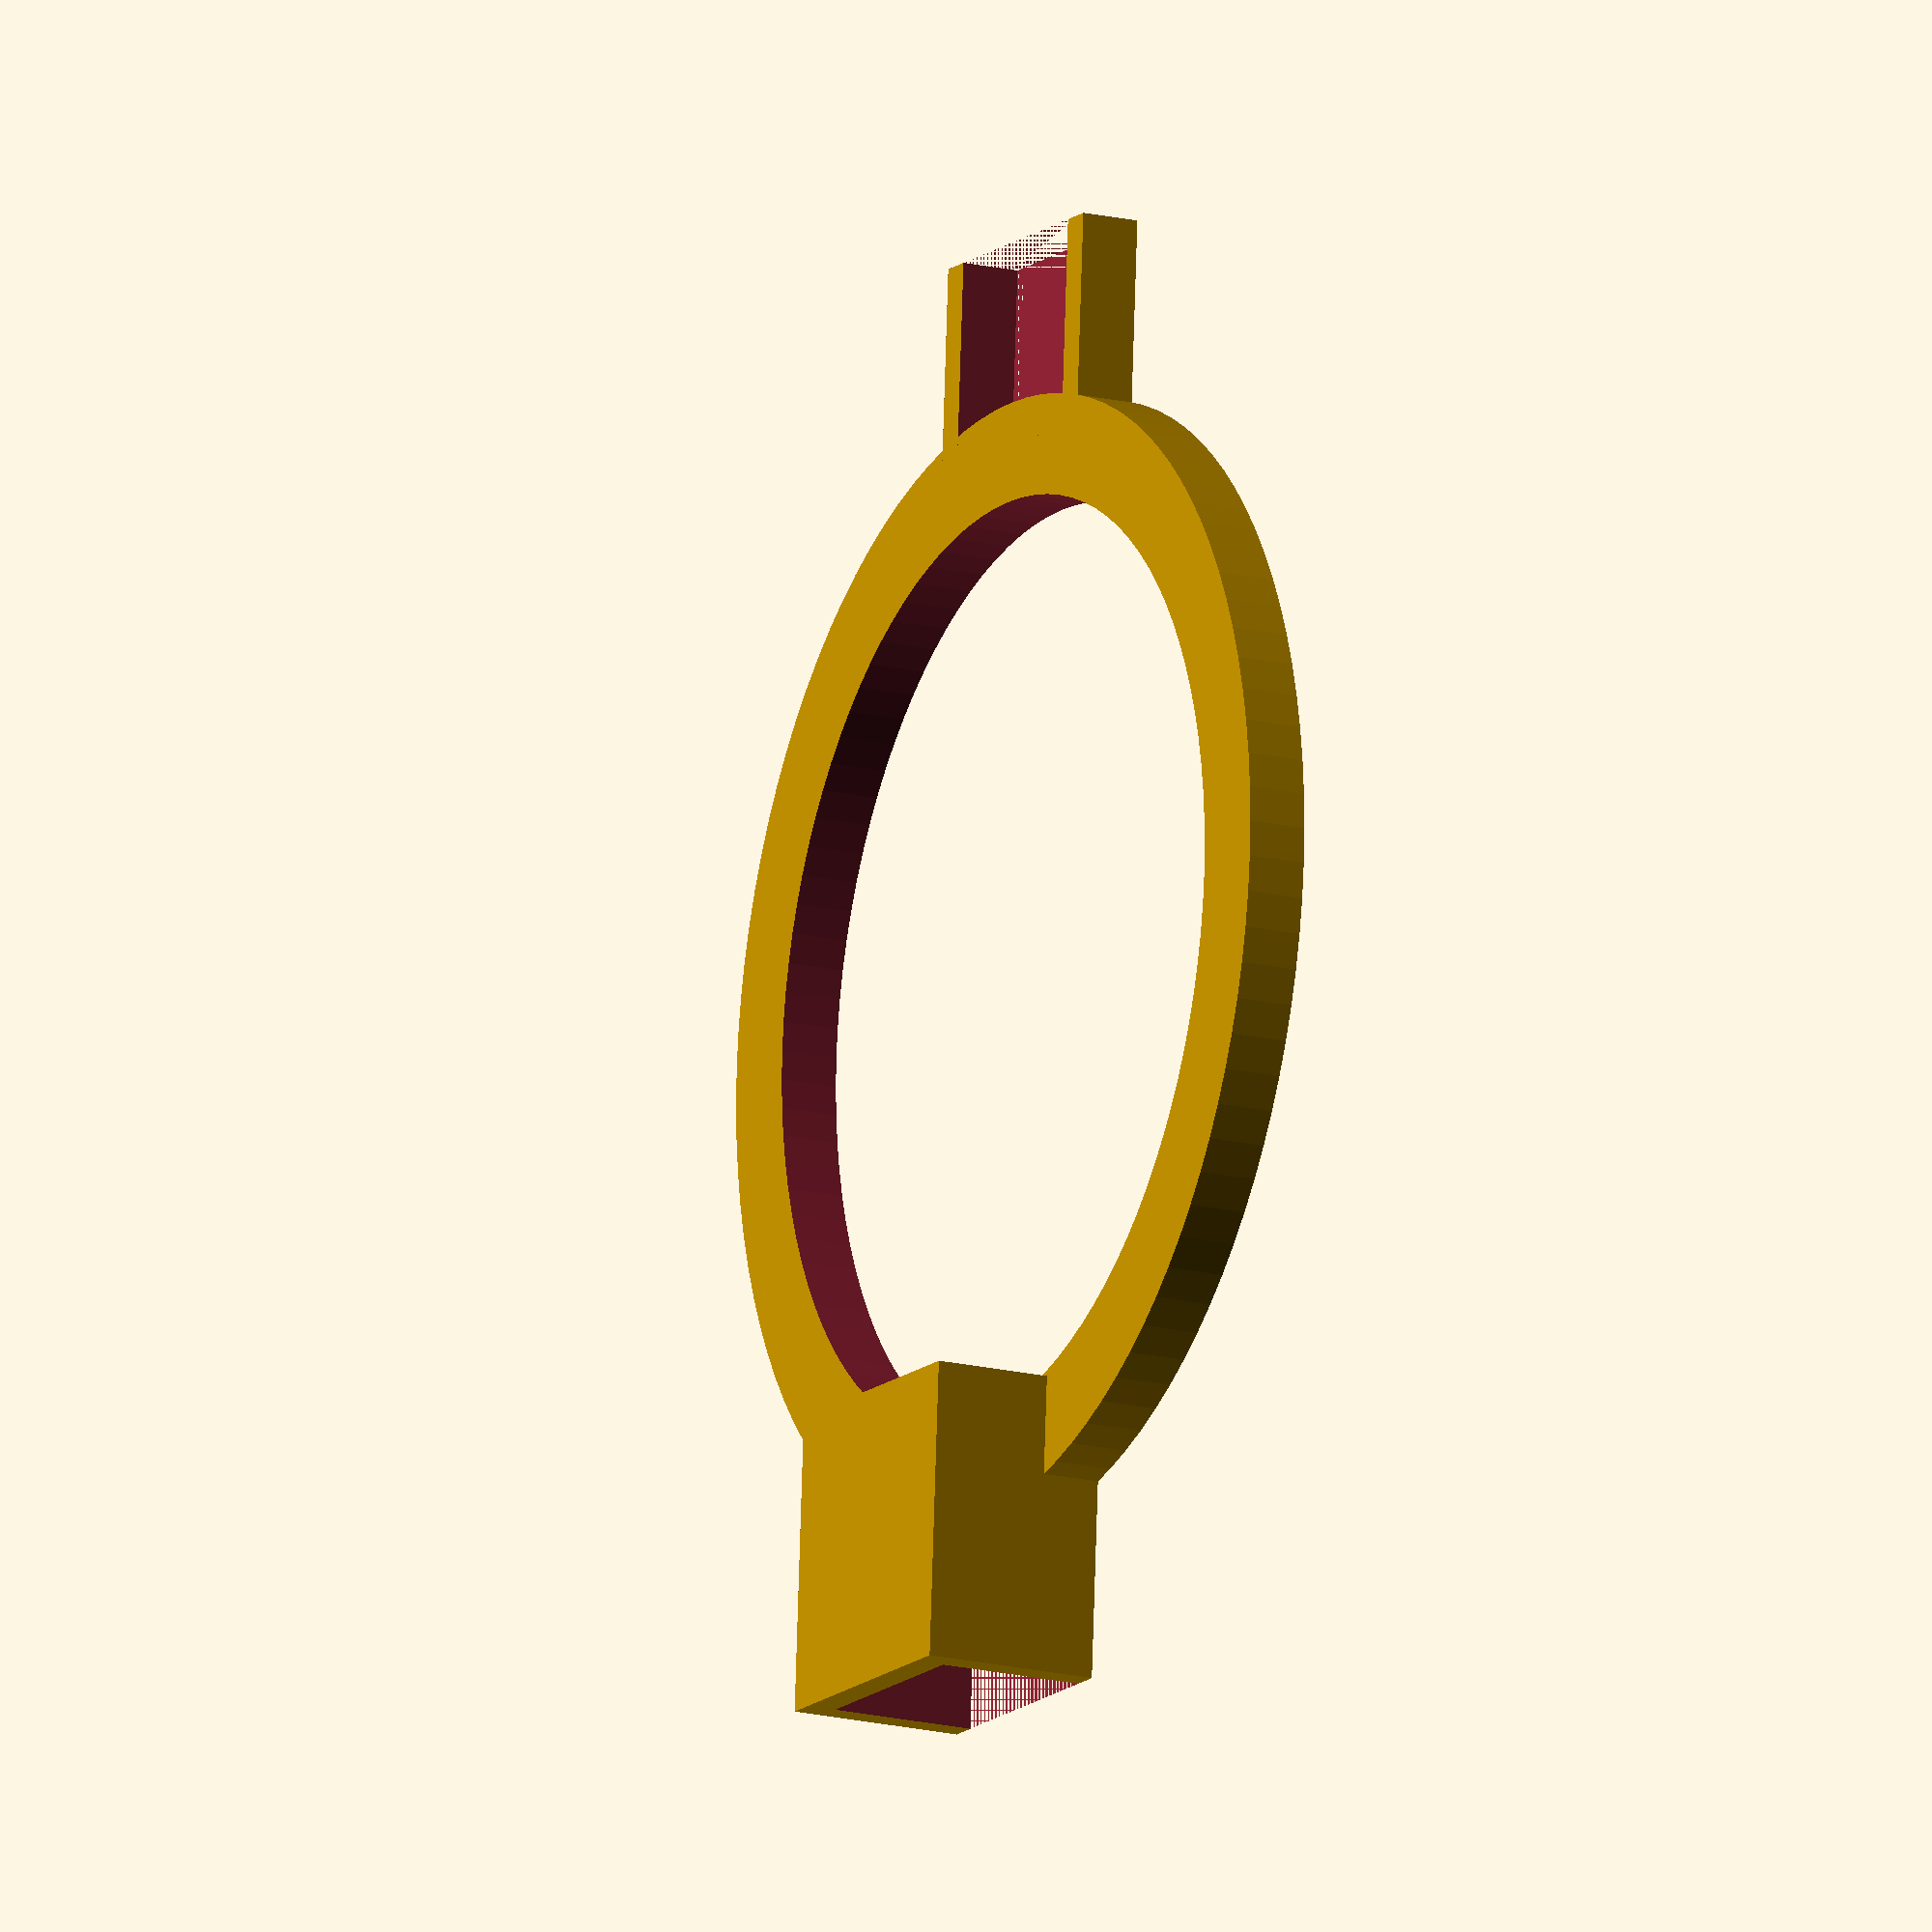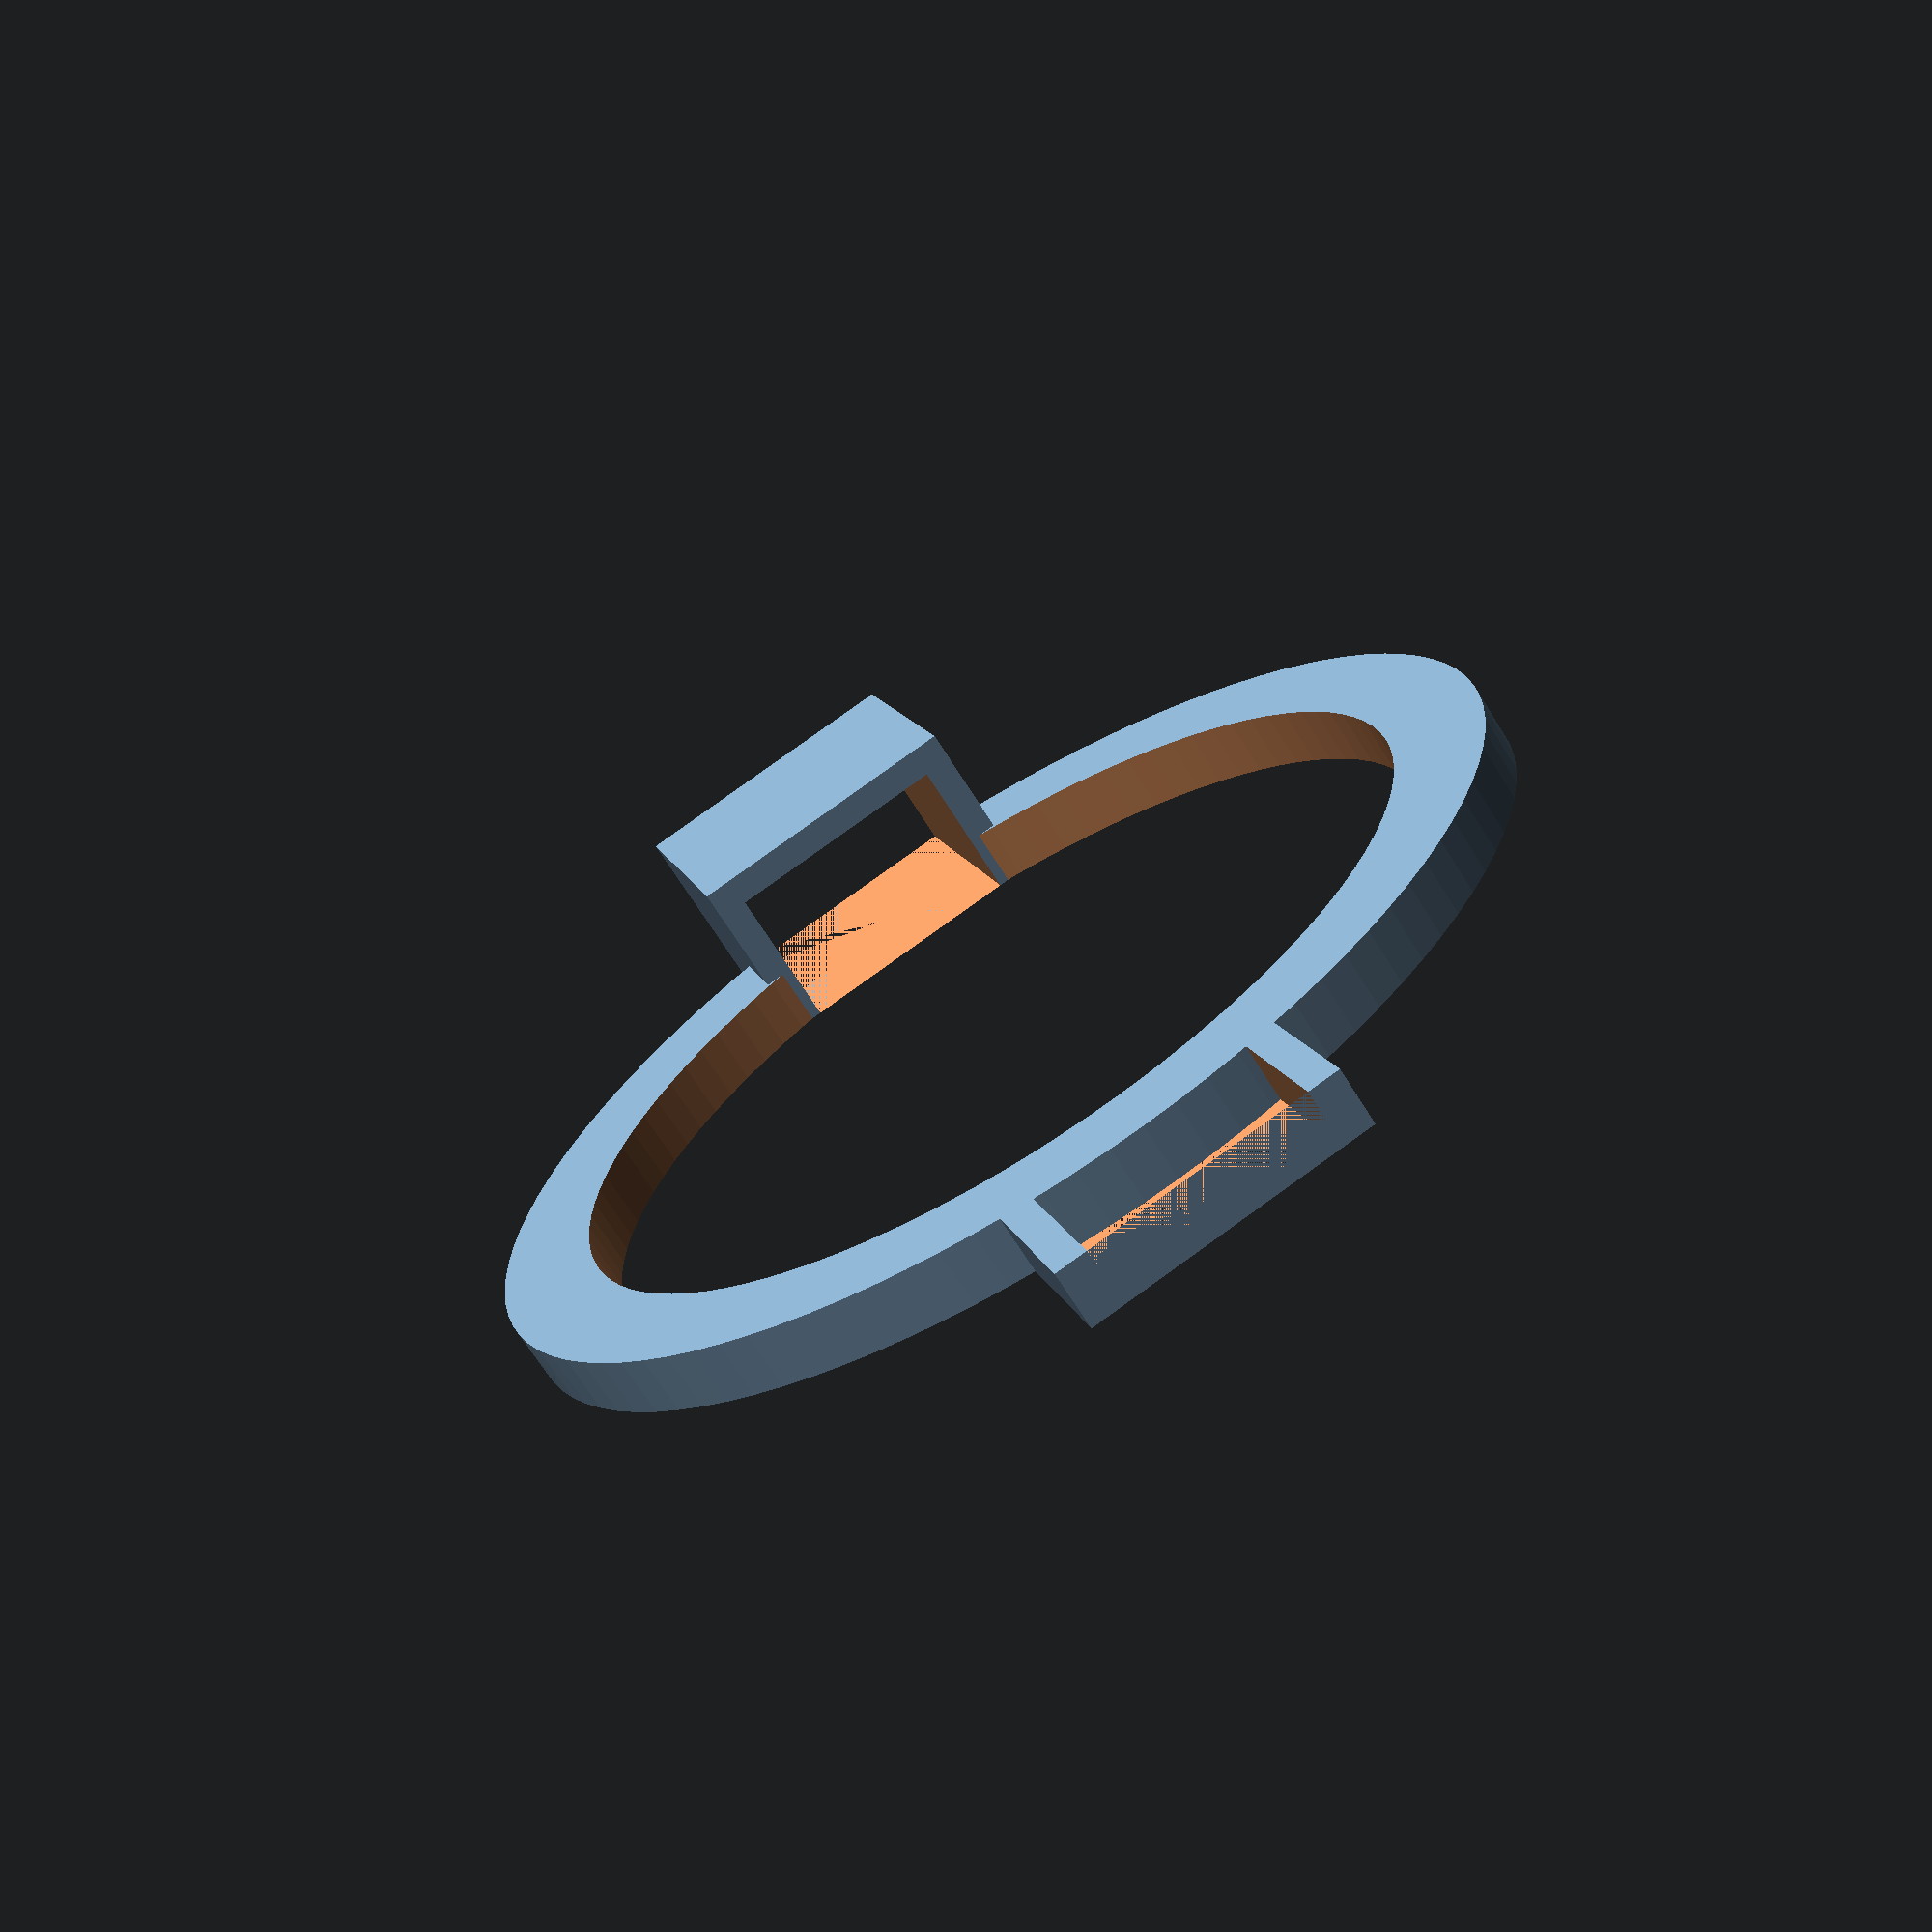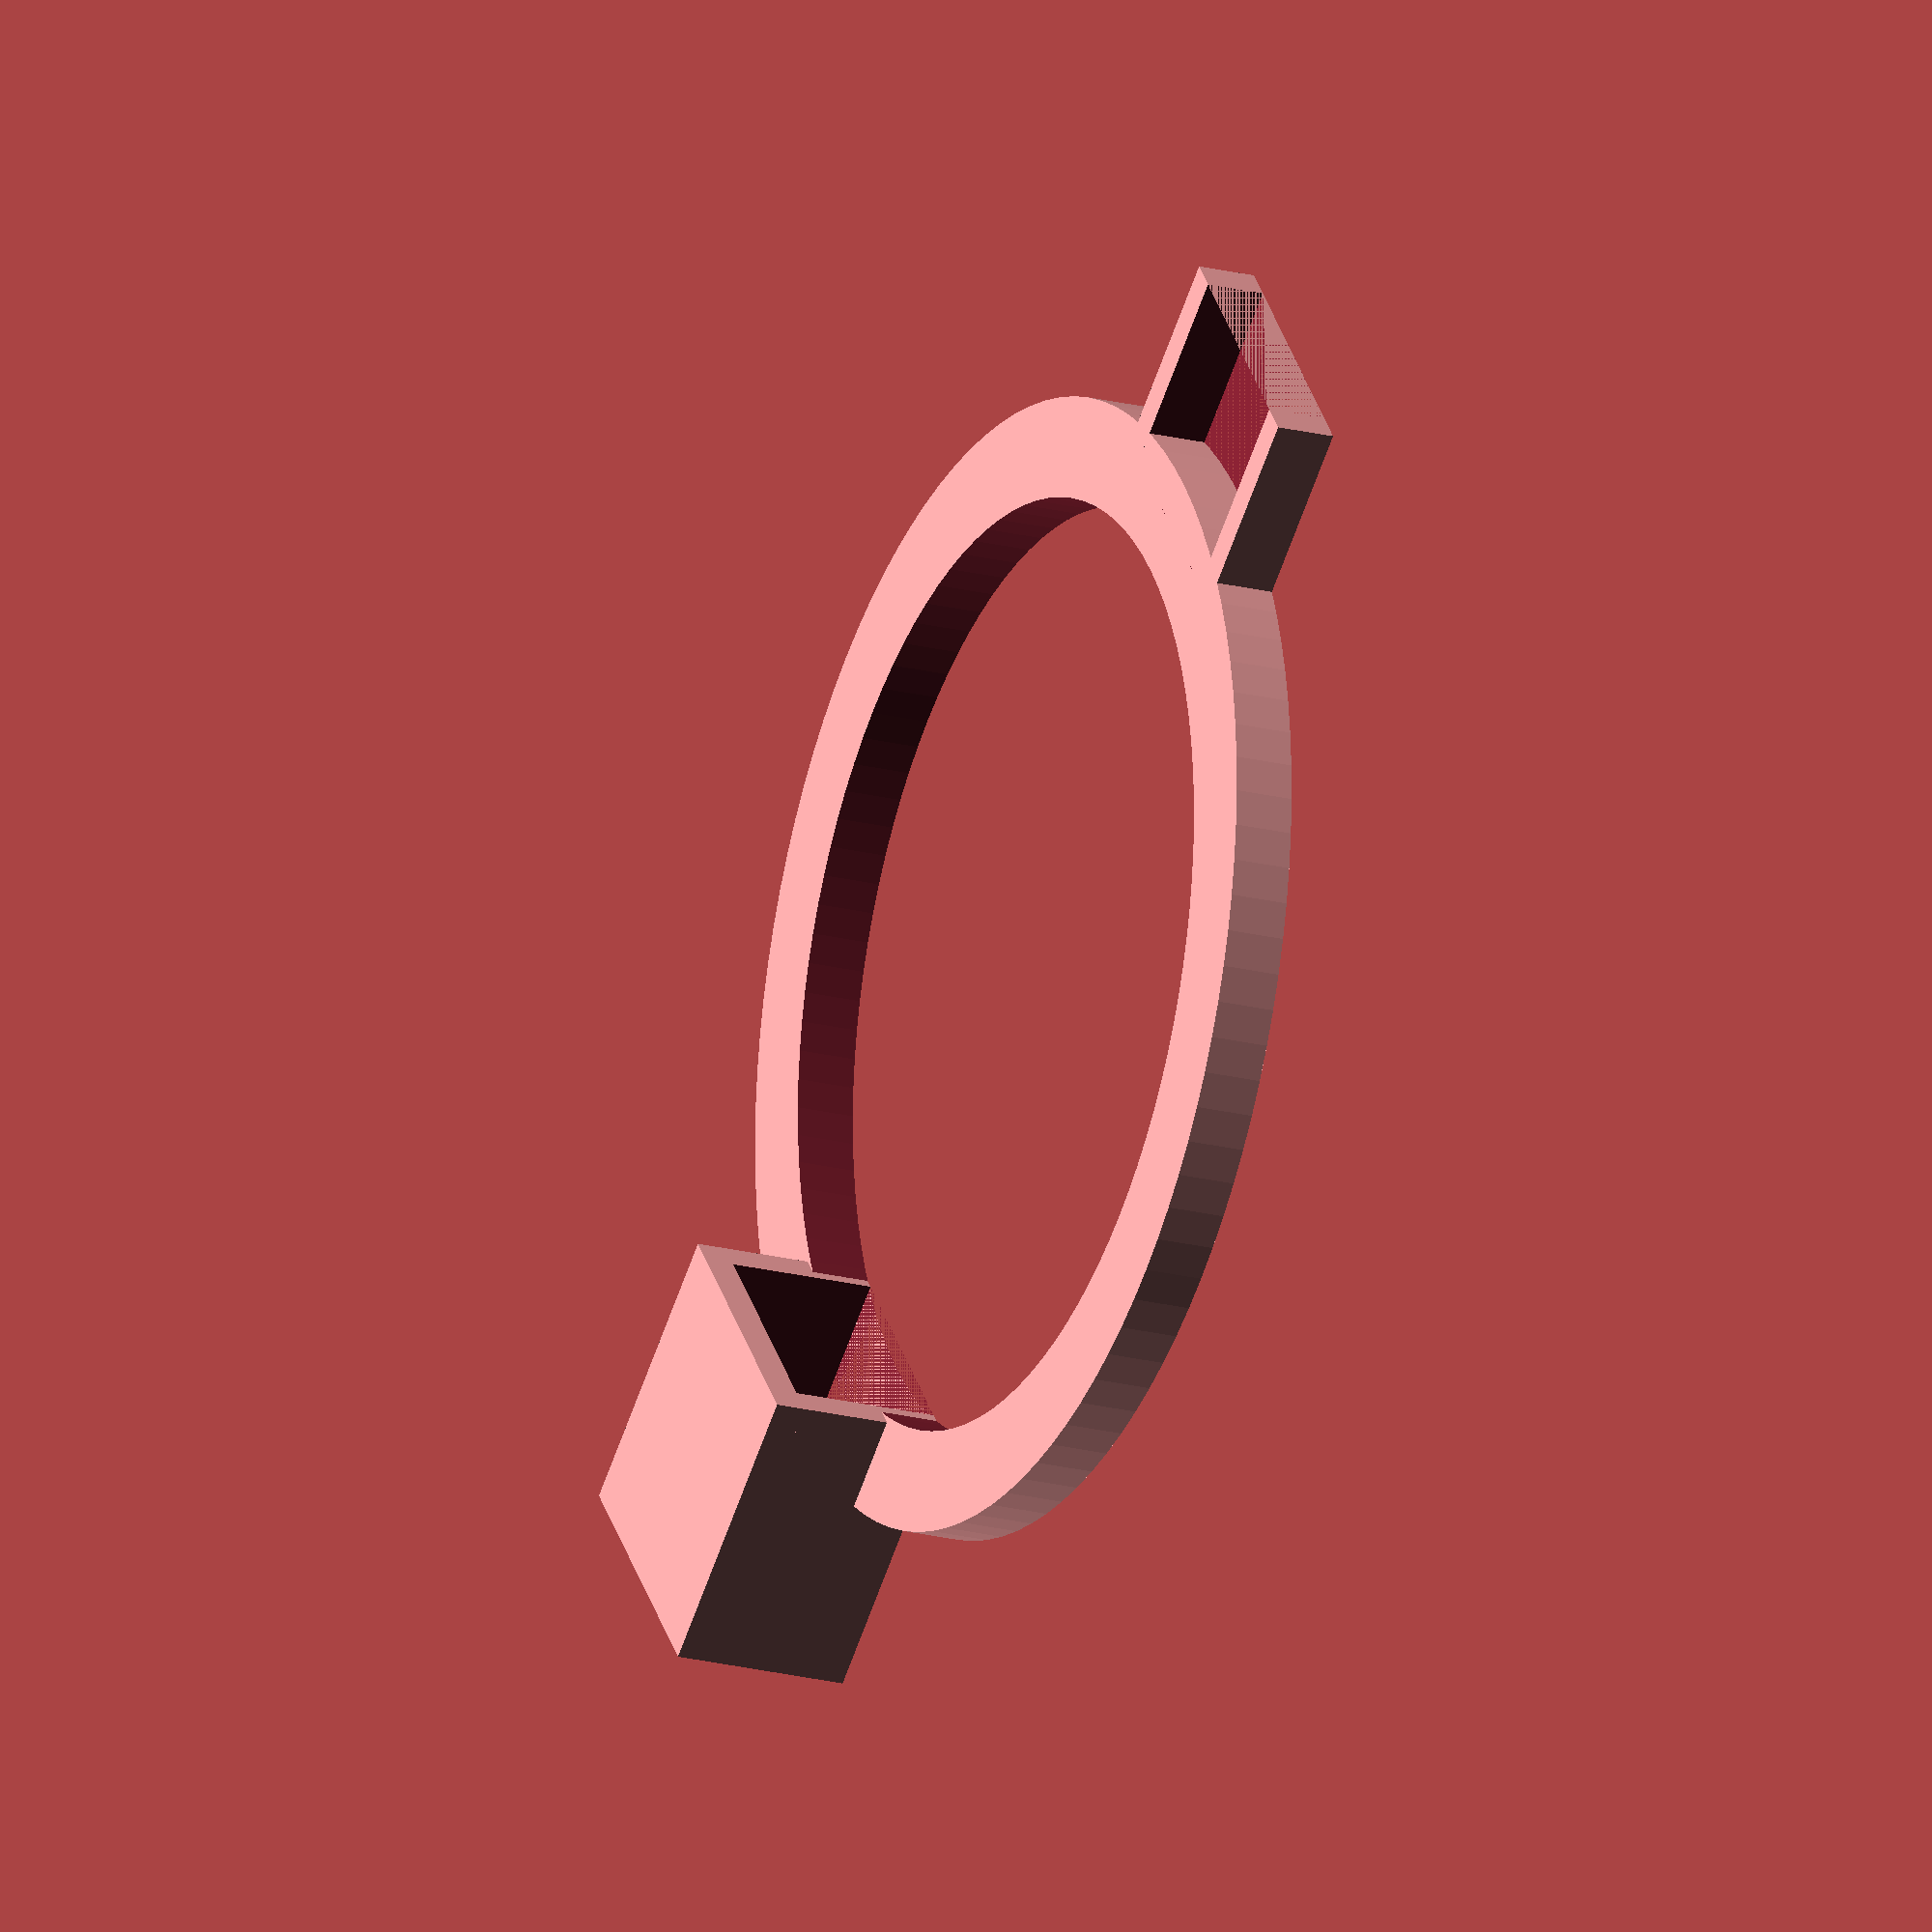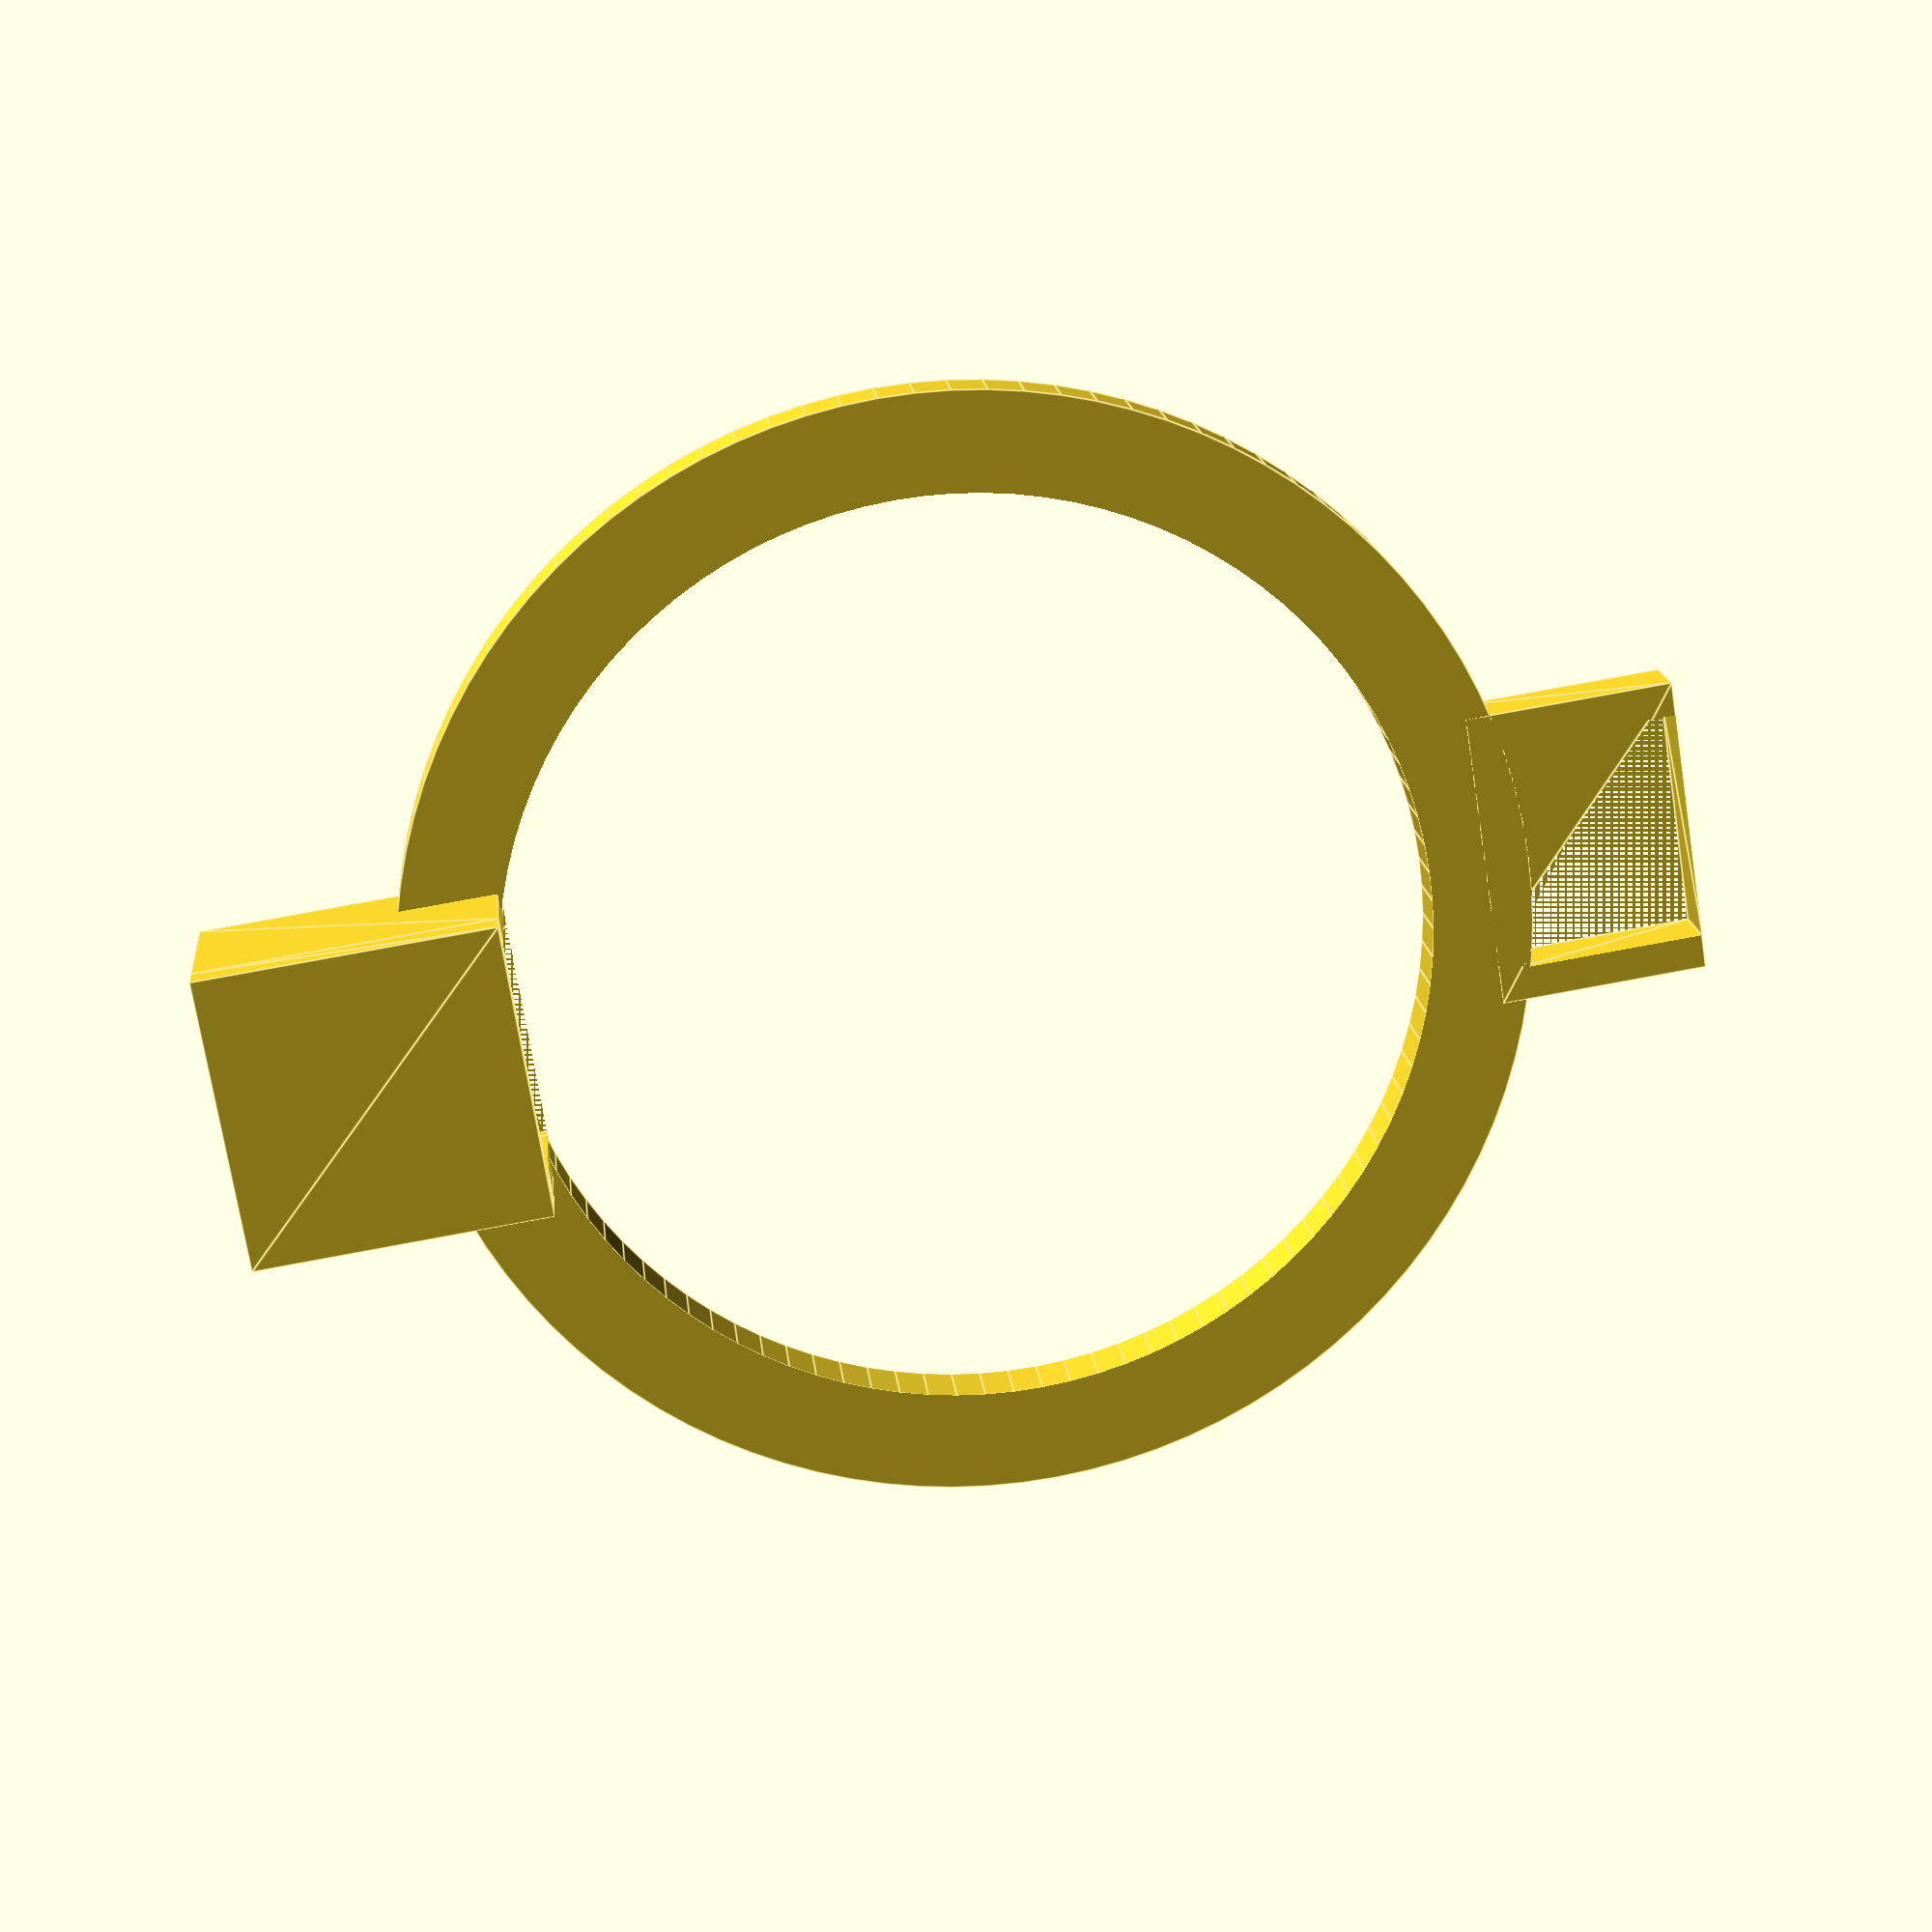
<openscad>
/* 
BlueFruit "Snap on" Blast Sheild / Diffuser
Design by Greg Huber (Greg's Maker Corner)
Goal: Diffuse the neopixel lights without getting in the way of board components.
*/
$fn=100;
h=2;

translate([0,0,h/2])
{   difference()
    {
        cylinder(h=h, r=38/2, center=true);
        cylinder(h=h+.1, r=(38-6.75)/2, center=true);   
        
        translate([0,-19,-h/2])
        linear_extrude(h+.1)
        square([10,8], center=true);
    }
}



//JST Cut out / clip
translate([0,-20,0])
{
    difference()
    {
        linear_extrude(h+3)
        square([10,10],center=true);

        translate([0,0,0])
        linear_extrude(h+3.1)
        square([8,12],center=true);
    }
       //hat over JST
        translate([0,0,h+3])
        linear_extrude(h/2)
        square([10,10],center=true);
}




//USB Cut out / clip
translate([0,21,0])
difference()
{
    linear_extrude(h)
    square([10,7],center=true);

    translate([0,0,0])
    linear_extrude(h+.1)
    square([7.75,7],center=true);
}

</openscad>
<views>
elev=16.4 azim=3.9 roll=63.4 proj=o view=wireframe
elev=68.9 azim=163.3 roll=32.0 proj=p view=solid
elev=20.6 azim=51.4 roll=65.2 proj=o view=solid
elev=163.7 azim=260.9 roll=185.5 proj=p view=edges
</views>
